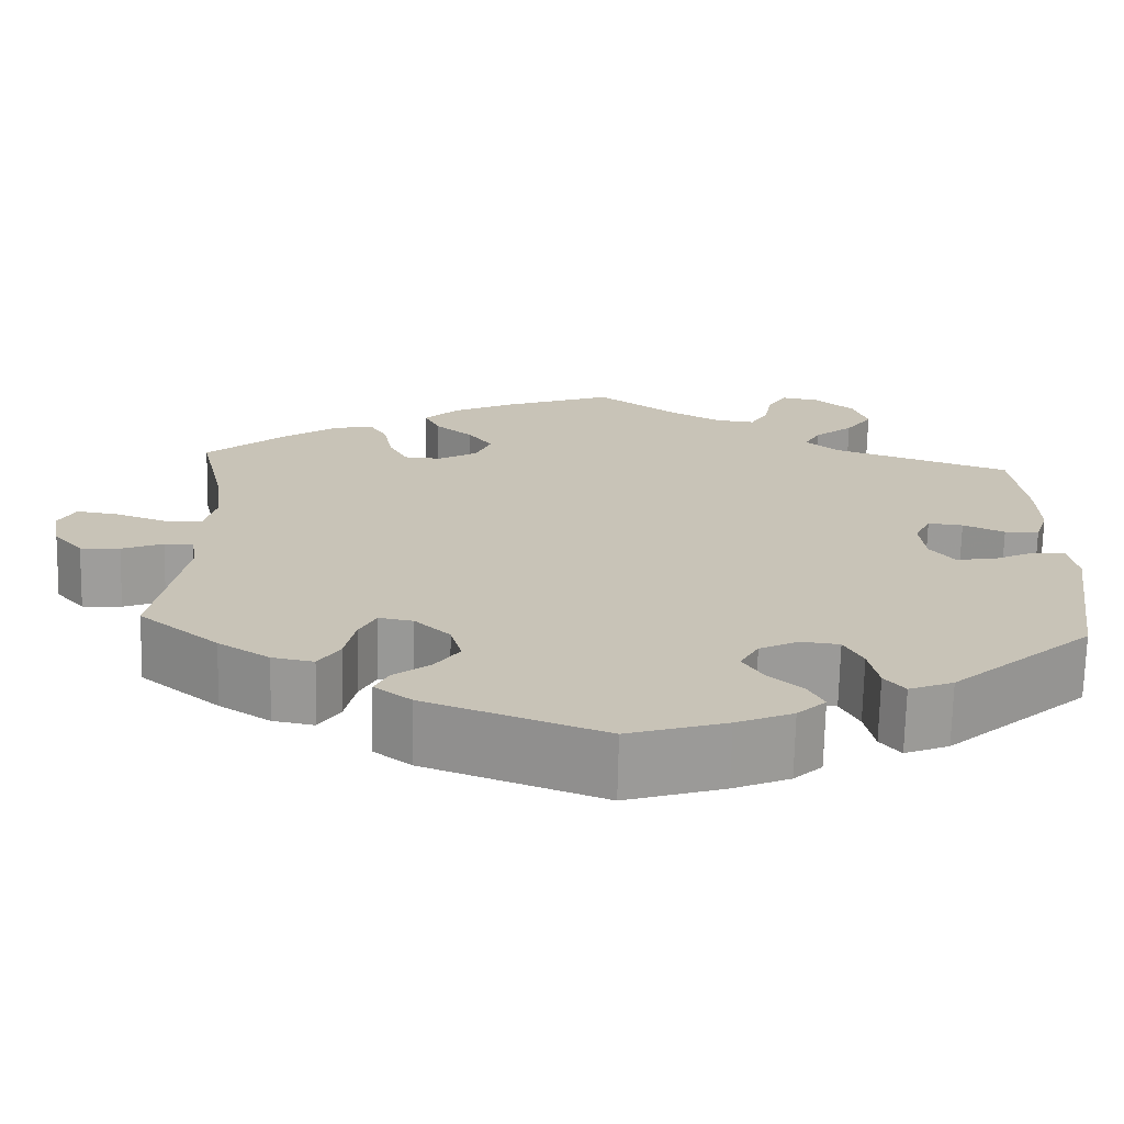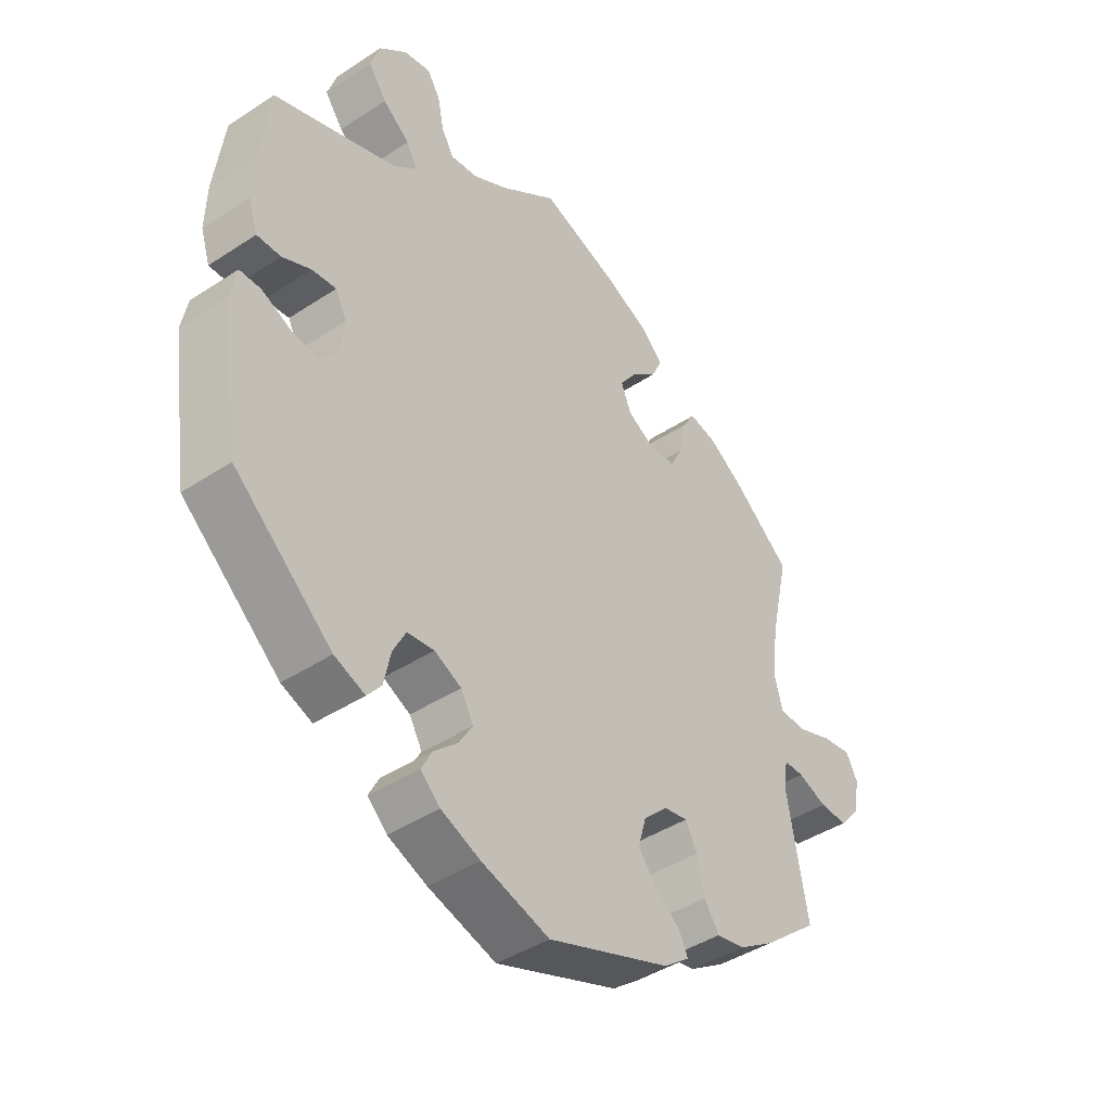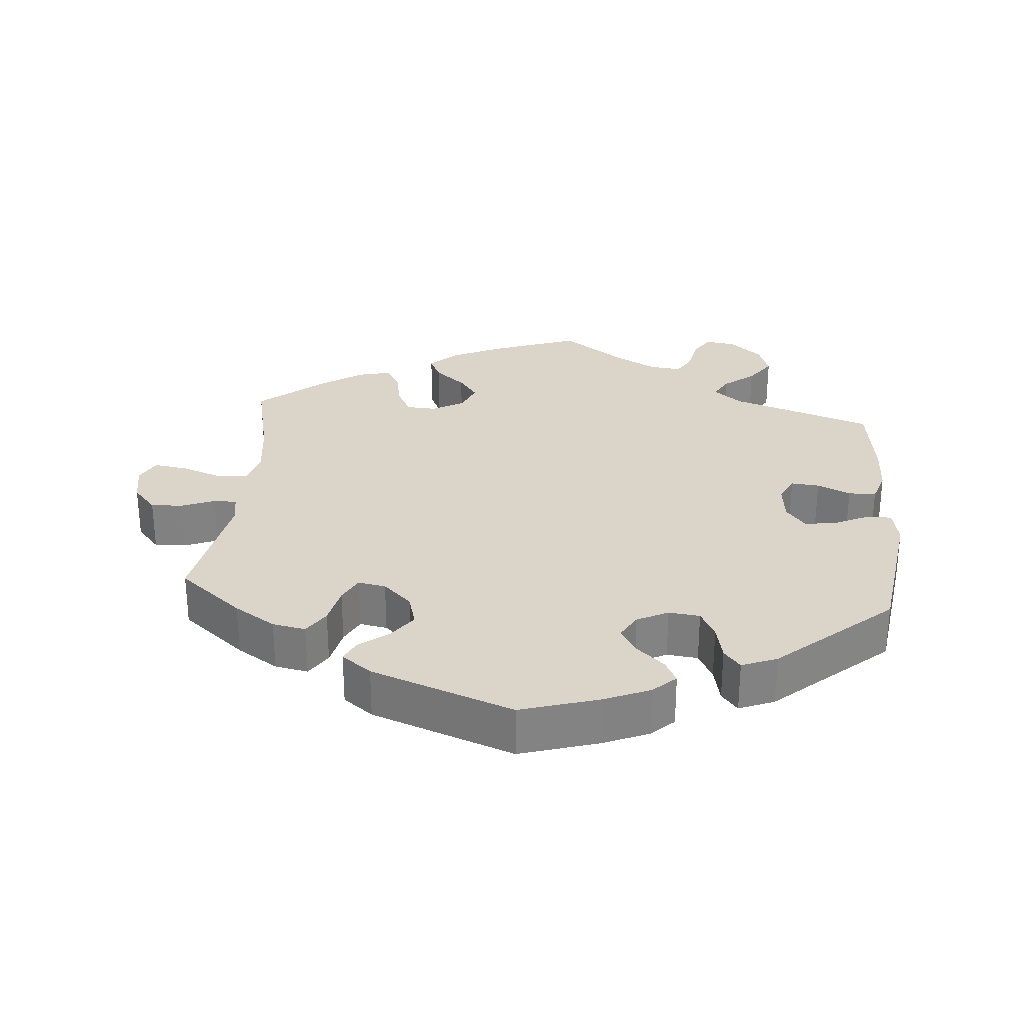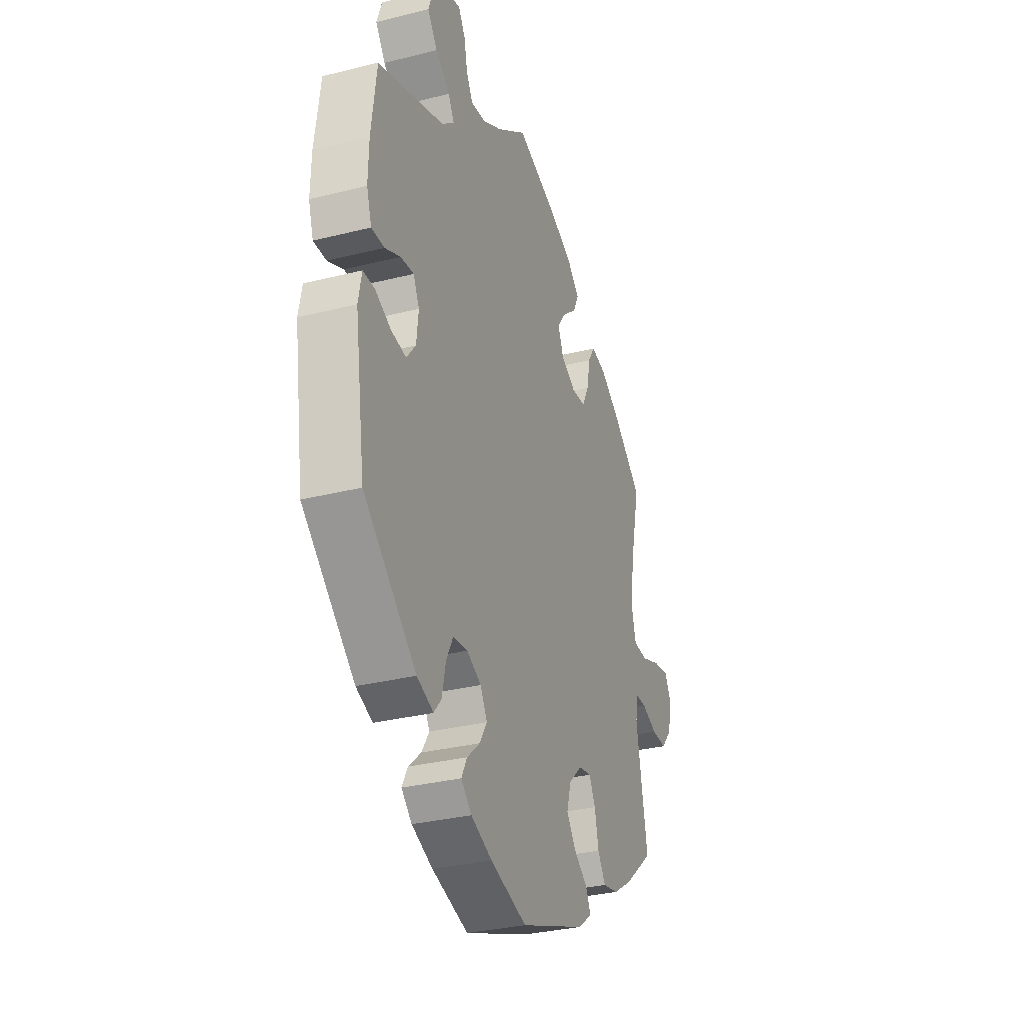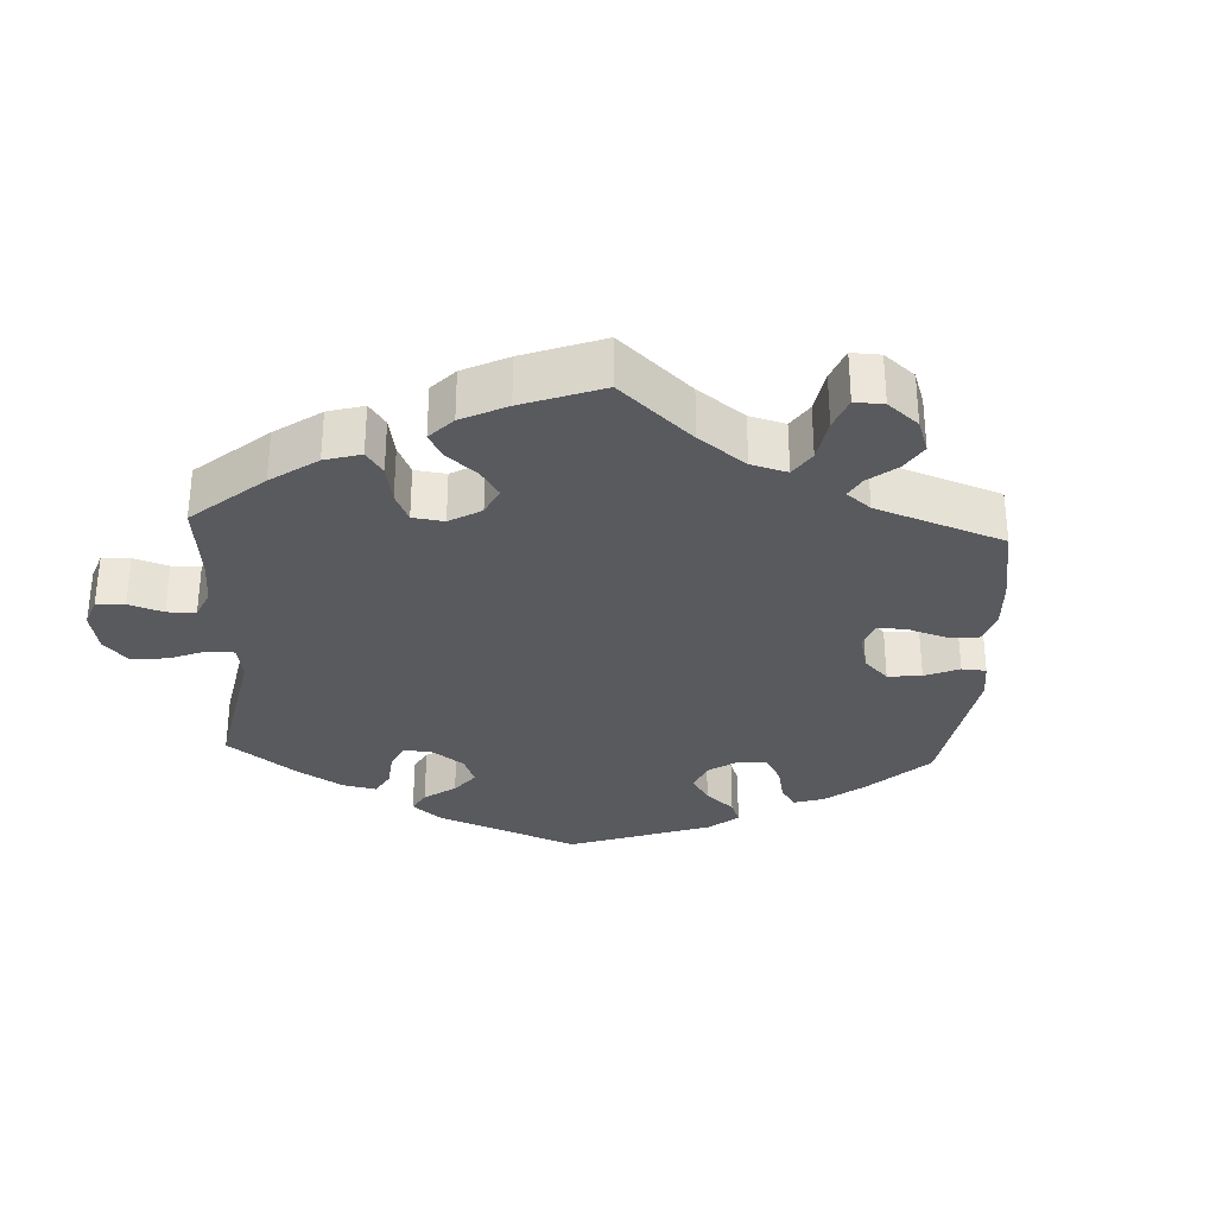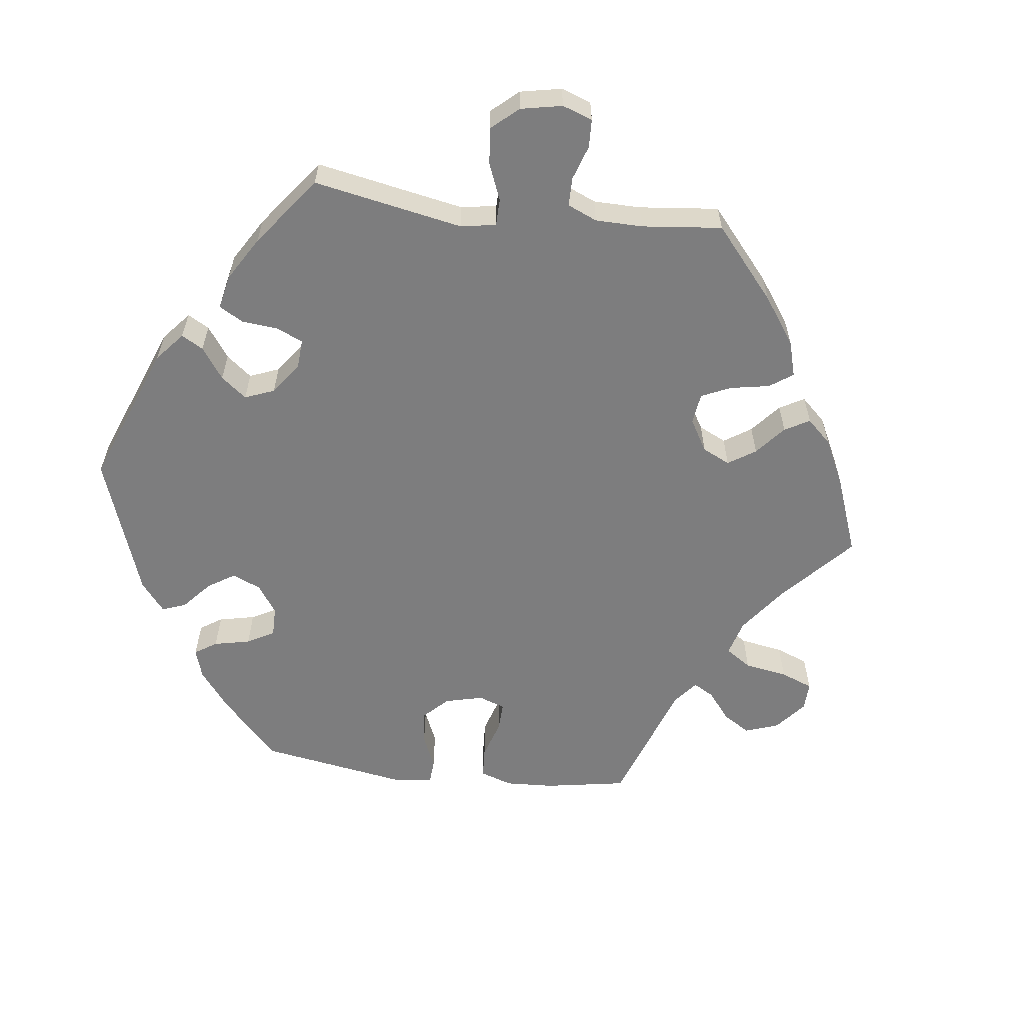
<metadata>
{"format":"obj","ext":"obj","renderer":"f3d","projection":"perspective","resolution":1024,"background":"white","views":[{"elev":-70.4,"azim":178.7,"up":"+Z"},{"elev":-42.5,"azim":-51.8,"up":"+Z"},{"elev":29.2,"azim":-175.2,"up":"+Y"},{"elev":-31.3,"azim":-70.3,"up":"+Z"},{"elev":-31.6,"azim":57.0,"up":"+Y"},{"elev":-59.2,"azim":-36.8,"up":"+Y"}]}
</metadata>
<code>
v -0.532 0.07 -0.076
v -0.522 0.07 -0.024
v -0.487 0.07 -0.024
v -0.438 0.07 -0.047
v -0.393 0.07 -0.054
v -0.365 0.07 -0.019
v -0.359 0.07 0.036
v -0.377 0.07 0.073
v -0.417 0.07 0.069
v -0.464 0.07 0.048
v -0.503 0.07 0.048
v -0.518 0.07 0.095
v -0.516 0.07 0.167
v -0.5 0.07 0.289
v -0.298 0.07 0.358
v -0.259 0.07 0.39
v -0.277 0.07 0.423
v -0.321 0.07 0.458
v -0.351 0.07 0.5
v -0.335 0.07 0.547
v -0.29 0.07 0.586
v -0.246 0.07 0.594
v -0.225 0.07 0.56
v -0.215 0.07 0.51
v -0.195 0.07 0.475
v -0.15 0.07 0.48
v -0.092 0.07 0.512
v 0 0.07 0.578
v 0.124 0.07 0.533
v 0.196 0.07 0.499
v 0.234 0.07 0.462
v 0.217 0.07 0.426
v 0.174 0.07 0.39
v 0.147 0.07 0.353
v 0.164 0.07 0.312
v 0.209 0.07 0.286
v 0.252 0.07 0.289
v 0.273 0.07 0.33
v 0.283 0.07 0.384
v 0.304 0.07 0.418
v 0.35 0.07 0.407
v 0.409 0.07 0.367
v 0.501 0.07 0.29
v 0.471 0.07 0.157
v 0.461 0.07 0.076
v 0.474 0.07 0.025
v 0.517 0.07 0.022
v 0.575 0.07 0.043
v 0.623 0.07 0.05
v 0.642 0.07 0.014
v 0.632 0.07 -0.041
v 0.599 0.07 -0.079
v 0.554 0.07 -0.077
v 0.507 0.07 -0.058
v 0.474 0.07 -0.058
v 0.467 0.07 -0.101
v 0.501 0.07 -0.288
v 0.411 0.07 -0.362
v 0.353 0.07 -0.399
v 0.306 0.07 -0.408
v 0.282 0.07 -0.371
v 0.27 0.07 -0.316
v 0.251 0.07 -0.279
v 0.212 0.07 -0.286
v 0.172 0.07 -0.324
v 0.159 0.07 -0.37
v 0.187 0.07 -0.409
v 0.229 0.07 -0.441
v 0.244 0.07 -0.472
v 0.202 0.07 -0.504
v 0.001 0.07 -0.578
v -0.11 0.07 -0.544
v -0.174 0.07 -0.517
v -0.206 0.07 -0.487
v -0.189 0.07 -0.454
v -0.15 0.07 -0.419
v -0.127 0.07 -0.382
v -0.148 0.07 -0.345
v -0.192 0.07 -0.323
v -0.236 0.07 -0.328
v -0.257 0.07 -0.368
v -0.268 0.07 -0.42
v -0.291 0.07 -0.448
v -0.341 0.07 -0.428
v -0.501 0.07 -0.288
v -0.532 0 -0.076
v -0.522 0 -0.024
v -0.487 0 -0.024
v -0.438 0 -0.047
v -0.393 0 -0.054
v -0.365 0 -0.019
v -0.359 0 0.036
v -0.377 0 0.073
v -0.417 0 0.069
v -0.464 0 0.048
v -0.503 0 0.048
v -0.518 0 0.095
v -0.516 0 0.167
v -0.5 0 0.289
v -0.298 0 0.358
v -0.259 0 0.39
v -0.277 0 0.423
v -0.321 0 0.458
v -0.351 0 0.5
v -0.335 0 0.547
v -0.29 0 0.586
v -0.246 0 0.594
v -0.225 0 0.56
v -0.215 0 0.51
v -0.195 0 0.475
v -0.15 0 0.48
v -0.092 0 0.512
v 0 0 0.578
v 0.124 0 0.533
v 0.196 0 0.499
v 0.234 0 0.462
v 0.217 0 0.426
v 0.174 0 0.39
v 0.147 0 0.353
v 0.164 0 0.312
v 0.209 0 0.286
v 0.252 0 0.289
v 0.273 0 0.33
v 0.283 0 0.384
v 0.304 0 0.418
v 0.35 0 0.407
v 0.409 0 0.367
v 0.501 0 0.29
v 0.471 0 0.157
v 0.461 0 0.076
v 0.474 0 0.025
v 0.517 0 0.022
v 0.575 0 0.043
v 0.623 0 0.05
v 0.642 0 0.014
v 0.632 0 -0.041
v 0.599 0 -0.079
v 0.554 0 -0.077
v 0.507 0 -0.058
v 0.474 0 -0.058
v 0.467 0 -0.101
v 0.501 0 -0.288
v 0.411 0 -0.362
v 0.353 0 -0.399
v 0.306 0 -0.408
v 0.282 0 -0.371
v 0.27 0 -0.316
v 0.251 0 -0.279
v 0.212 0 -0.286
v 0.172 0 -0.324
v 0.159 0 -0.37
v 0.187 0 -0.409
v 0.229 0 -0.441
v 0.244 0 -0.472
v 0.202 0 -0.504
v 0.001 0 -0.578
v -0.11 0 -0.544
v -0.174 0 -0.517
v -0.206 0 -0.487
v -0.189 0 -0.454
v -0.15 0 -0.419
v -0.127 0 -0.382
v -0.148 0 -0.345
v -0.192 0 -0.323
v -0.236 0 -0.328
v -0.257 0 -0.368
v -0.268 0 -0.42
v -0.291 0 -0.448
v -0.341 0 -0.428
v -0.501 0 -0.288
f 81 82 83 84
f 80 81 84 85
f 79 80 85 1
f 73 74 75 76
f 73 76 77
f 72 73 77
f 71 72 77
f 70 71 77 78
f 67 68 69 70
f 66 67 70 78
f 59 60 61 62
f 59 62 63
f 56 57 58 59
f 55 56 59 63
f 51 52 53 54
f 51 54 55
f 50 51 55
f 47 48 49 50
f 47 50 55
f 46 47 55 63
f 41 42 43 44
f 41 44 45
f 38 39 40 41
f 37 38 41 45
f 36 37 45 46
f 30 31 32 33
f 30 33 34
f 27 28 29 30
f 26 27 30 34
f 25 26 34 35
f 21 22 23 24
f 21 24 25
f 20 21 25
f 17 18 19 20
f 16 17 20 25
f 12 13 14 15
f 12 15 16
f 9 10 11 12
f 8 9 12 16
f 7 8 16 25
f 1 2 3 4
f 1 4 5
f 79 1 5
f 65 66 78 79
f 64 65 79 5
f 63 64 5 6
f 35 36 46 63
f 25 35 63
f 6 7 25 63
f 169 168 167 166
f 170 169 166 165
f 86 170 165 164
f 161 160 159 158
f 162 161 158
f 162 158 157
f 162 157 156
f 163 162 156 155
f 155 154 153 152
f 163 155 152 151
f 147 146 145 144
f 148 147 144
f 144 143 142 141
f 148 144 141 140
f 139 138 137 136
f 140 139 136
f 140 136 135
f 135 134 133 132
f 140 135 132
f 148 140 132 131
f 129 128 127 126
f 130 129 126
f 126 125 124 123
f 130 126 123 122
f 131 130 122 121
f 118 117 116 115
f 119 118 115
f 115 114 113 112
f 119 115 112 111
f 120 119 111 110
f 109 108 107 106
f 110 109 106
f 110 106 105
f 105 104 103 102
f 110 105 102 101
f 100 99 98 97
f 101 100 97
f 97 96 95 94
f 101 97 94 93
f 110 101 93 92
f 89 88 87 86
f 90 89 86
f 90 86 164
f 164 163 151 150
f 90 164 150 149
f 91 90 149 148
f 148 131 121 120
f 148 120 110
f 148 110 92 91
f 1 86 87 2
f 2 87 88 3
f 3 88 89 4
f 4 89 90 5
f 5 90 91 6
f 6 91 92 7
f 7 92 93 8
f 8 93 94 9
f 9 94 95 10
f 10 95 96 11
f 11 96 97 12
f 12 97 98 13
f 13 98 99 14
f 14 99 100 15
f 15 100 101 16
f 16 101 102 17
f 17 102 103 18
f 18 103 104 19
f 19 104 105 20
f 20 105 106 21
f 21 106 107 22
f 22 107 108 23
f 23 108 109 24
f 24 109 110 25
f 25 110 111 26
f 26 111 112 27
f 27 112 113 28
f 28 113 114 29
f 29 114 115 30
f 30 115 116 31
f 31 116 117 32
f 32 117 118 33
f 33 118 119 34
f 34 119 120 35
f 35 120 121 36
f 36 121 122 37
f 37 122 123 38
f 38 123 124 39
f 39 124 125 40
f 40 125 126 41
f 41 126 127 42
f 42 127 128 43
f 43 128 129 44
f 44 129 130 45
f 45 130 131 46
f 46 131 132 47
f 47 132 133 48
f 48 133 134 49
f 49 134 135 50
f 50 135 136 51
f 51 136 137 52
f 52 137 138 53
f 53 138 139 54
f 54 139 140 55
f 55 140 141 56
f 56 141 142 57
f 57 142 143 58
f 58 143 144 59
f 59 144 145 60
f 60 145 146 61
f 61 146 147 62
f 62 147 148 63
f 63 148 149 64
f 64 149 150 65
f 65 150 151 66
f 66 151 152 67
f 67 152 153 68
f 68 153 154 69
f 69 154 155 70
f 70 155 156 71
f 71 156 157 72
f 72 157 158 73
f 73 158 159 74
f 74 159 160 75
f 75 160 161 76
f 76 161 162 77
f 77 162 163 78
f 78 163 164 79
f 79 164 165 80
f 80 165 166 81
f 81 166 167 82
f 82 167 168 83
f 83 168 169 84
f 84 169 170 85
f 85 170 86 1

</code>
